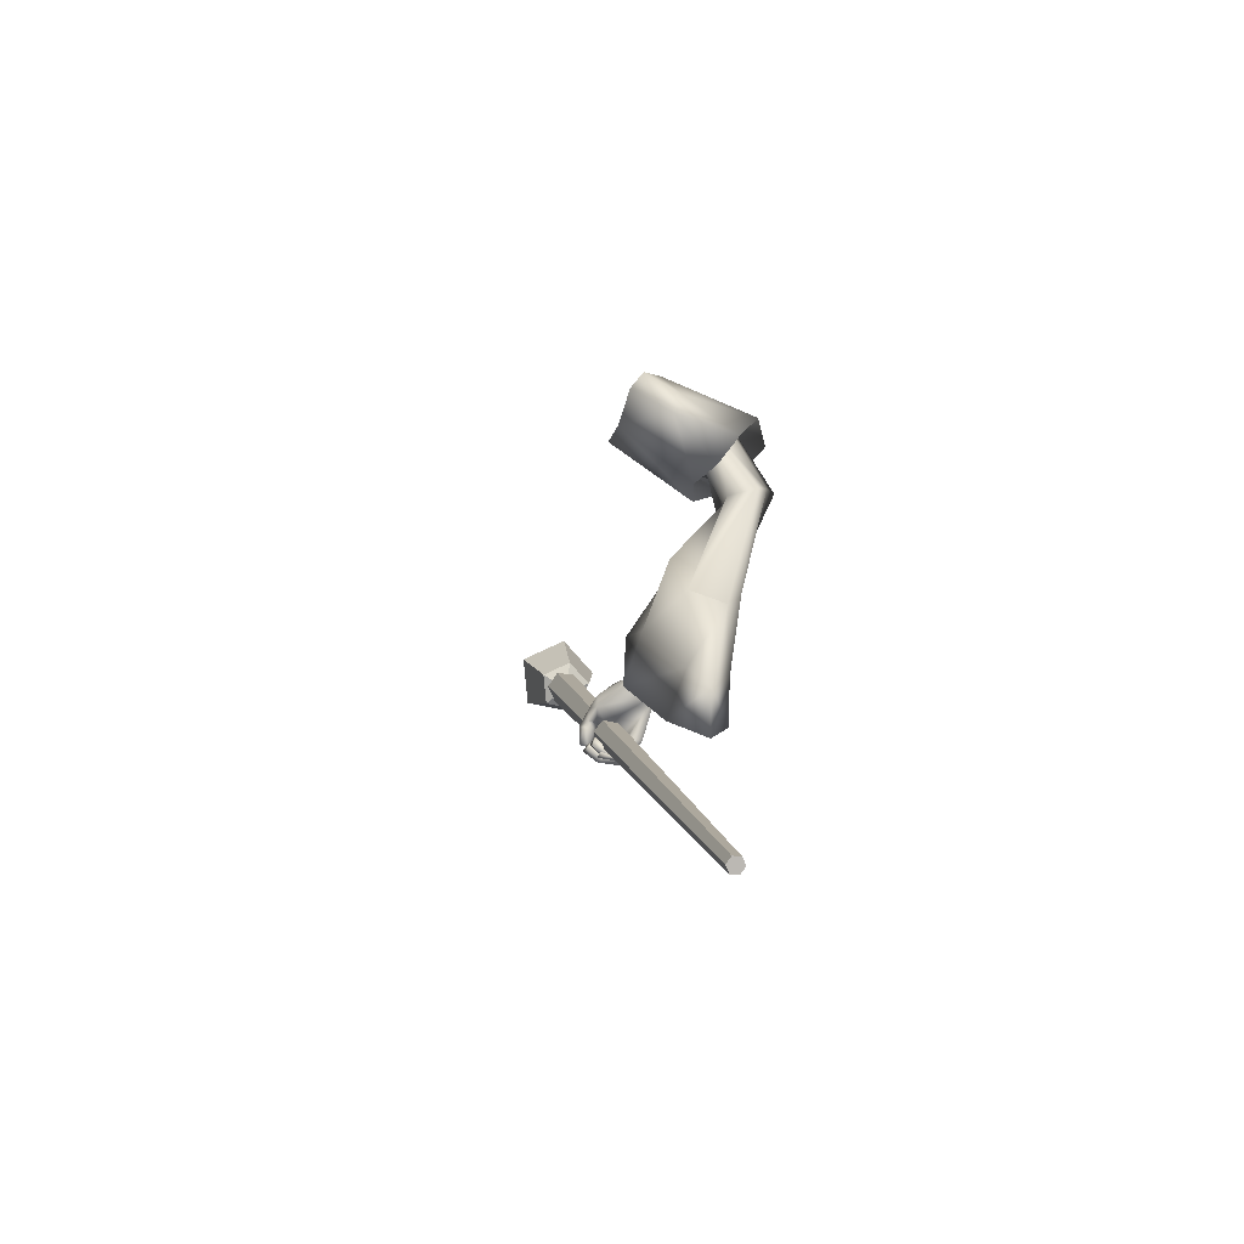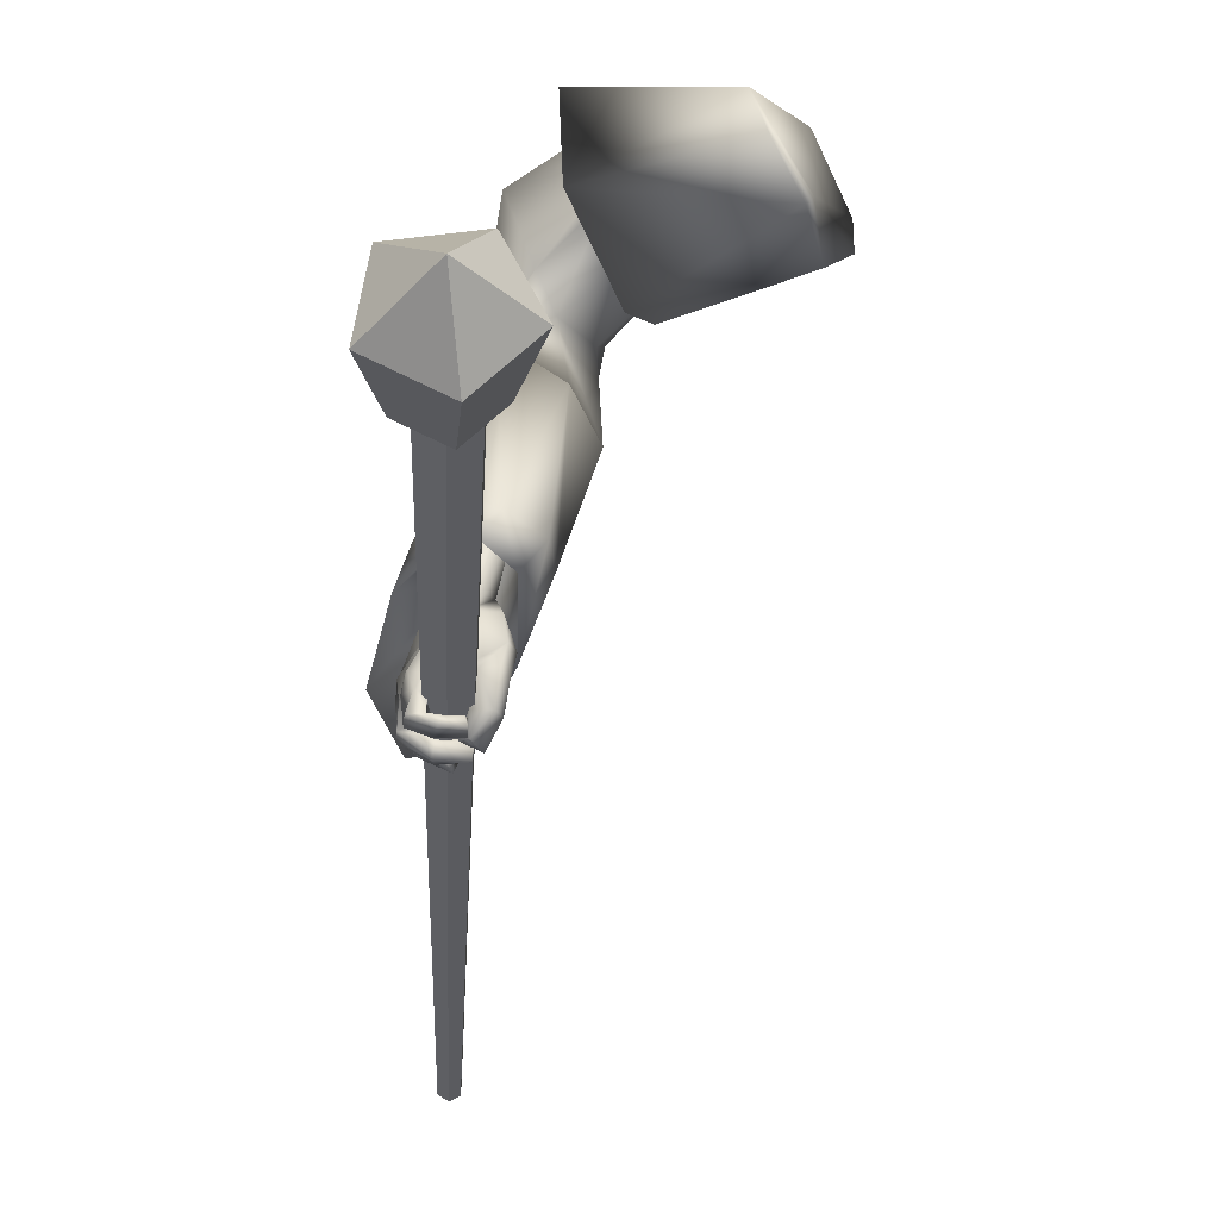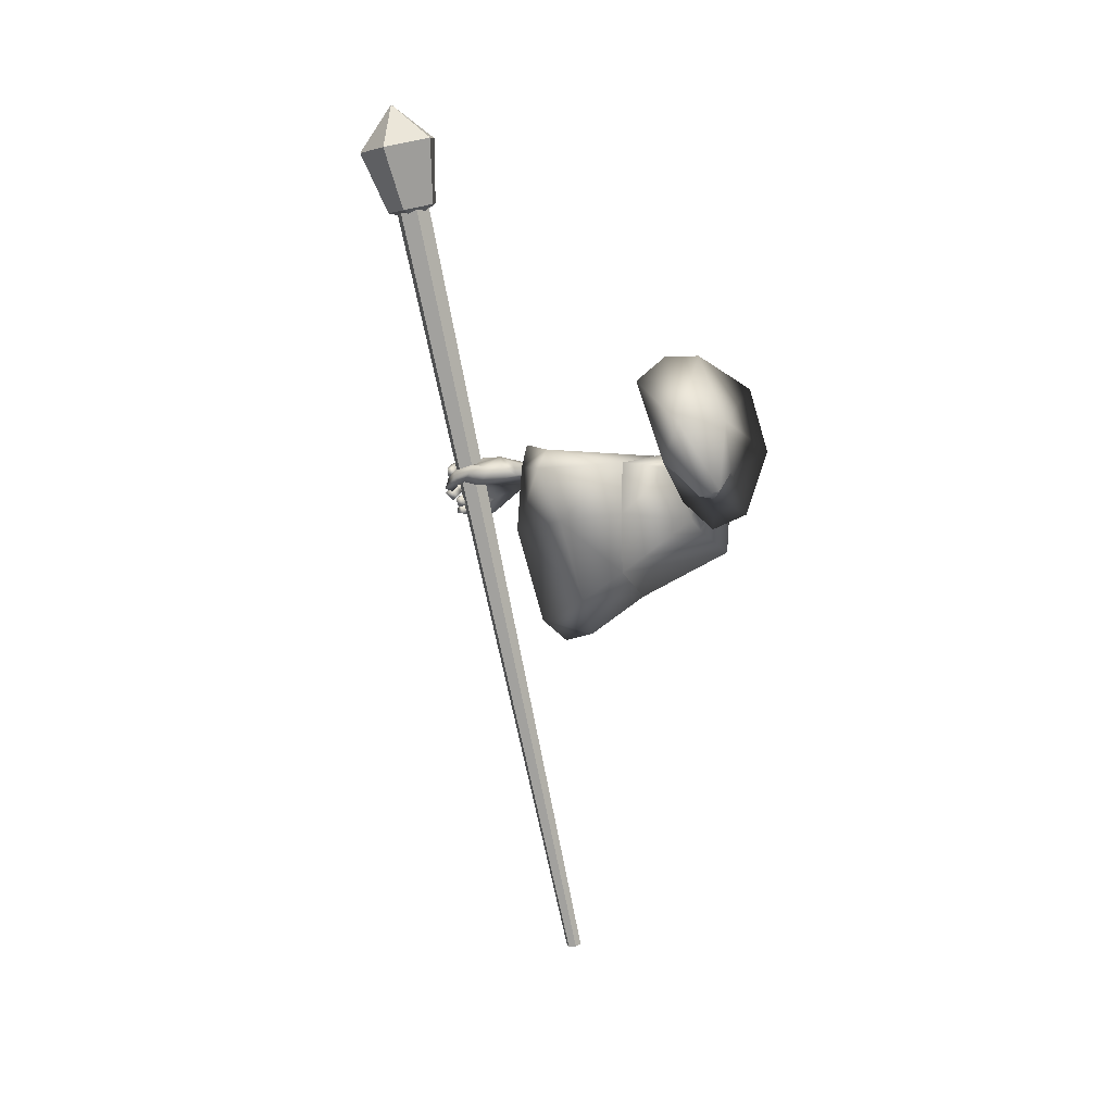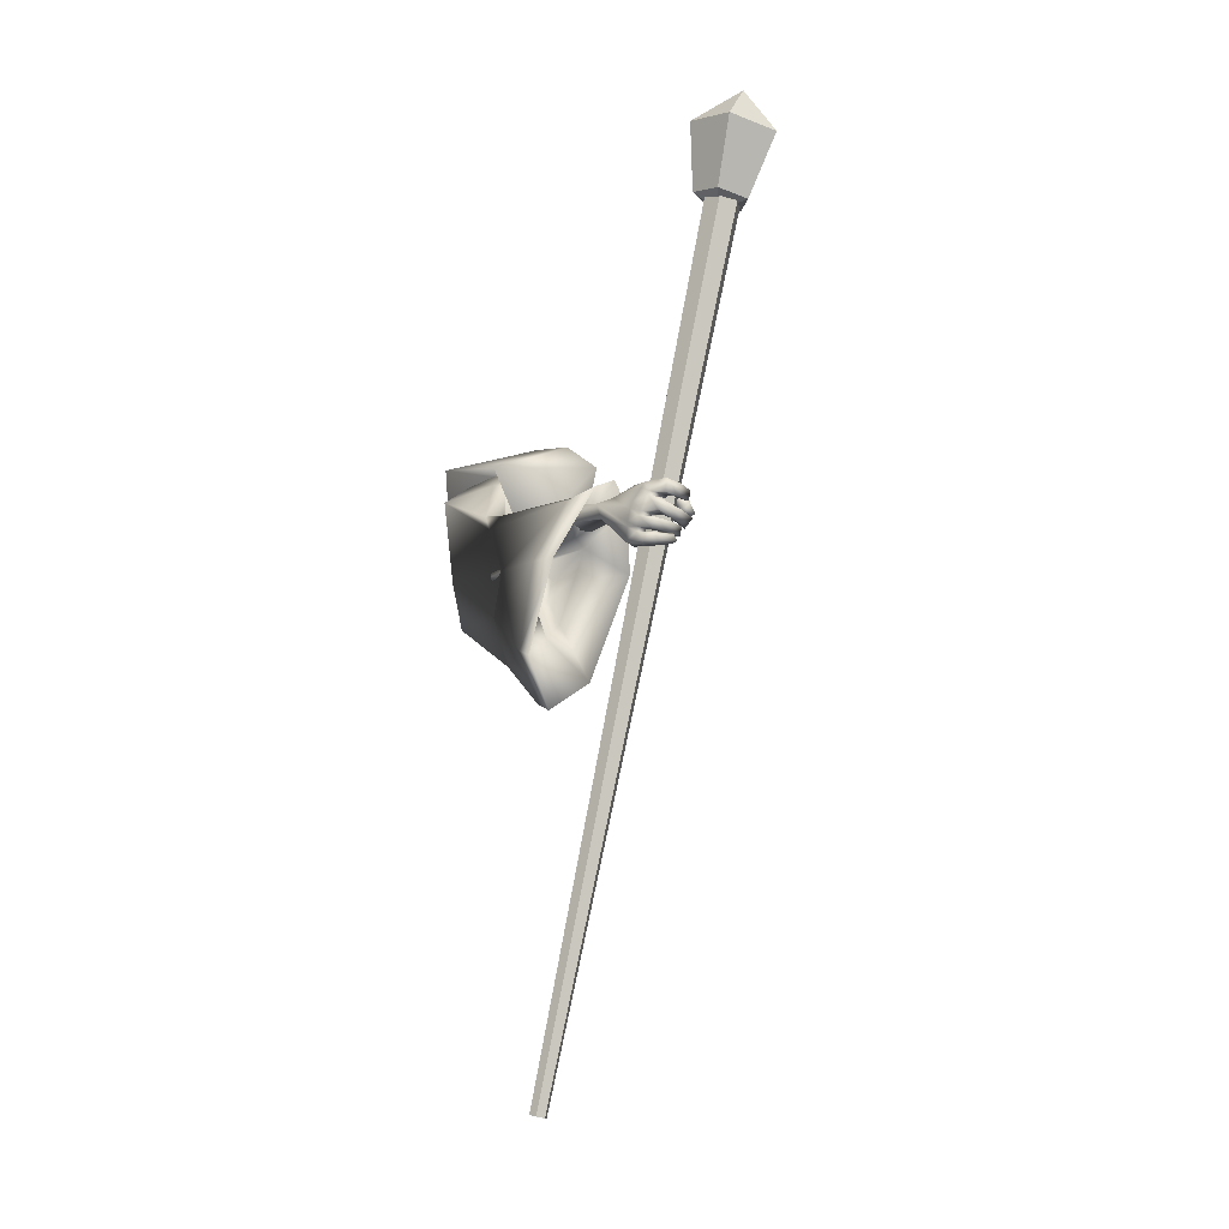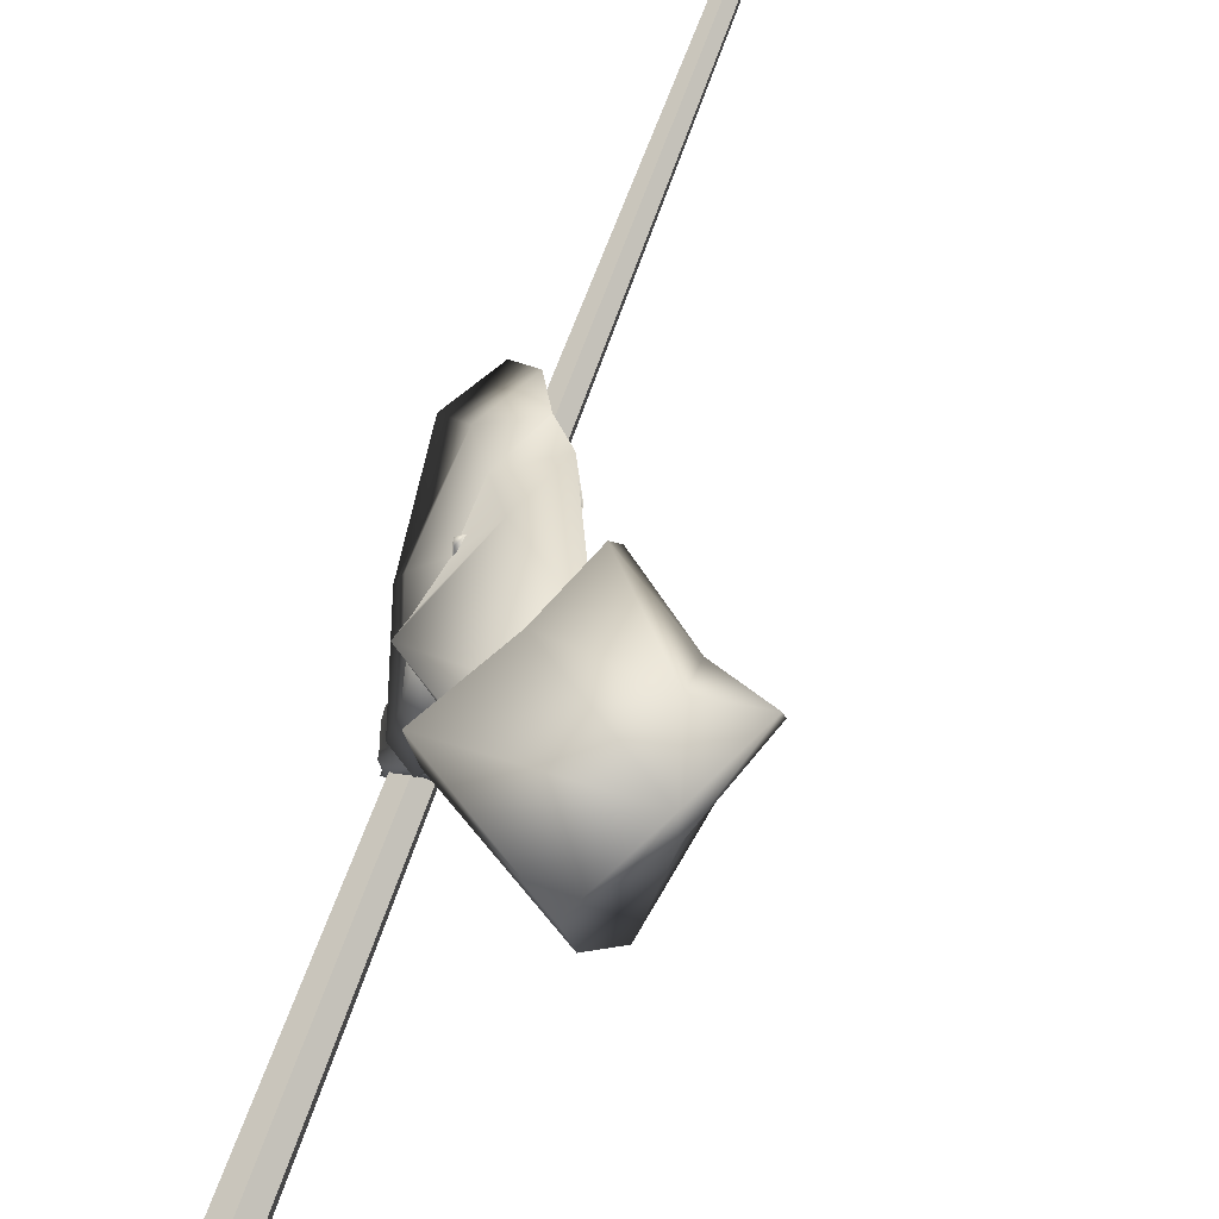
<metadata>
{"format":"obj","ext":"obj","renderer":"f3d","projection":"perspective","resolution":1024,"background":"white","views":[{"elev":-76.4,"azim":-40.4,"up":"+Y"},{"elev":-37.8,"azim":-178.2,"up":"+Z"},{"elev":9.3,"azim":-79.5,"up":"+Y"},{"elev":-14.3,"azim":126.4,"up":"+Y"},{"elev":65.1,"azim":-154.8,"up":"+Z"}]}
</metadata>
<code>
o Wizard.002_Plane.002
v 0.145 -0.03999 -0.002374
v 0.1773 0.01804 -0.07306
v 0.1964 0.159 -0.1248
v 0.245 0.2025 -0.01863
v 0.1864 0.09126 0.03748
v 0.1457 -0.02903 0.03346
v 0.2278 0.2011 -0.07786
v 0.4565 -0.07062 -0.2772
v 0.4232 -0.06851 -0.179
v 0.4537 -0.02352 -0.2852
v 0.4175 -0.04229 -0.1844
v 0.4894 -0.0593 -0.3963
v 0.4898 -0.02776 -0.4123
v 0.5182 -0.05828 -0.2688
v 0.4827 -0.05291 -0.1814
v 0.5371 -0.07307 -0.3906
v 0.503 -0.0216 -0.2713
v 0.4738 -0.03287 -0.1835
v 0.5272 -0.04039 -0.3711
v 0.5323 -0.06367 -0.5128
v 0.5406 -0.02709 -0.5031
v 0.5455 -0.1384 -0.4672
v 0.5623 -0.1312 -0.4585
v 0.5684 -0.09957 -0.4681
v 0.5488 -0.142 -0.5014
v 0.5681 -0.1387 -0.4987
v 0.5371 -0.1409 -0.5138
v 0.552 -0.1381 -0.5151
v 0.5174 -0.1352 -0.5227
v 0.5216 -0.1339 -0.5348
v 0.5665 -0.1079 -0.4666
v 0.5411 -0.1182 -0.4856
v 0.5671 -0.1228 -0.5011
v 0.5576 -0.1235 -0.5155
v 0.5257 -0.1231 -0.5327
v 0.5473 -0.1412 -0.4842
v 0.5487 -0.1194 -0.5021
v 0.5404 -0.119 -0.5159
v 0.5232 -0.1186 -0.5275
v 0.5646 -0.1343 -0.4805
v 0.5645 -0.1178 -0.4831
v 0.5464 -0.1237 -0.4956
v 0.567 -0.1101 -0.4856
v 0.5448 -0.1103 -0.4887
v 0.568 -0.1177 -0.5159
v 0.5447 -0.1154 -0.5042
v 0.5368 -0.1196 -0.5293
v 0.5253 -0.1186 -0.5143
v 0.5027 -0.1209 -0.5269
v 0.4983 -0.112 -0.5134
v 0.5327 -0.1035 -0.5359
v 0.5019 -0.1037 -0.5313
v 0.5284 -0.09921 -0.5233
v 0.4988 -0.1012 -0.5196
v 0.5681 -0.1006 -0.5224
v 0.5464 -0.09912 -0.5187
v 0.5717 -0.0929 -0.491
v 0.5415 -0.09373 -0.5028
v 0.566 -0.08559 -0.496
v 0.5415 -0.08995 -0.5041
v 0.5704 -0.08943 -0.5303
v 0.5456 -0.09169 -0.522
v 0.5362 -0.1044 -0.5464
v 0.5336 -0.09459 -0.5285
v 0.5028 -0.1086 -0.5375
v 0.5011 -0.09824 -0.5295
v 0.5336 -0.0766 -0.5396
v 0.5003 -0.08518 -0.5385
v 0.5371 -0.0854 -0.5528
v 0.5012 -0.09244 -0.5525
v 0.5672 -0.07006 -0.5338
v 0.5444 -0.0758 -0.5328
v 0.5424 -0.0673 -0.516
v 0.5654 -0.05938 -0.5081
v 0.5354 -0.06256 -0.5193
v 0.5635 -0.05184 -0.5076
v 0.5406 -0.05857 -0.5312
v 0.5606 -0.05839 -0.5383
v 0.5259 -0.05697 -0.5321
v 0.5338 -0.0623 -0.5478
v 0.5036 -0.05581 -0.5318
v 0.5043 -0.0628 -0.547
v 0.5244 -0.03839 -0.54
v 0.5057 -0.04072 -0.5386
v 0.5284 -0.03925 -0.5494
v 0.5024 -0.04496 -0.5496
v 0.539 -0.03741 -0.5377
v 0.5579 -0.03516 -0.5412
v 0.5384 -0.03433 -0.5202
v 0.5501 -0.02982 -0.5171
v 0.5688 -0.06588 -0.4788
v 0.5702 -0.07876 -0.4743
v 0.5595 -0.04231 -0.4903
v 0.557 -0.0331 -0.4942
v 0.5331 -0.03212 -0.5081
v 0.5339 -0.0702 -0.5072
v 0.536 -0.08408 -0.499
v 0.5374 -0.09171 -0.4955
v 0.4811 -0.05057 -0.4035
v 0.5154 -0.01883 -0.4431
v 0.4712 -0.07162 -0.4768
v 0.5254 -0.02356 -0.4774
v 0.4731 -0.03218 -0.4318
v 0.4608 -0.05151 -0.4633
v 0.476 -0.06622 -0.5084
v 0.4661 -0.04587 -0.4951
v 0.4781 -0.07178 -0.5201
v 0.4725 -0.06062 -0.5282
v 0.5009 -0.08919 -0.5384
v 0.4903 -0.08255 -0.5504
v 0.5042 -0.0601 -0.4932
v 0.4979 -0.05587 -0.503
v 0.4996 -0.06325 -0.5162
v 0.4797 -0.04523 -0.5301
v 0.5117 -0.08064 -0.5388
v 0.5019 -0.06416 -0.5477
v 0.5026 -0.05066 -0.5248
v 0.513 -0.0707 -0.5452
v 0.4742 -0.03147 -0.4918
v 0.4922 -0.06222 -0.5037
v 0.4955 -0.03389 -0.4937
v 0.5047 -0.03345 -0.4895
v 0.4682 -0.03334 -0.4651
v 0.5039 -0.02788 -0.3909
v 0.2292 -0.05502 0.01541
v 0.3537 0.117 0.04561
v 0.3492 0.04701 0.04522
v 0.3022 -0.02931 -0.01517
v 0.3278 0.004998 -0.01709
v 0.3613 0.1036 -0.006469
v 0.3771 0.0933 -0.04923
v 0.4462 0.01199 -0.06023
v 0.4767 0.04384 0.0122
v 0.4281 -0.0239 -0.08822
v 0.3934 -0.1178 -0.04491
v 0.5033 -0.03611 -0.1175
v 0.4365 -0.09915 0.02346
v 0.5081 -0.2007 -0.1343
v 0.3858 -0.1374 -0.02632
v 0.5037 -0.1164 -0.1468
v 0.4149 -0.01371 -0.1819
v 0.4268 -0.2308 -0.1826
v 0.387 -0.1086 -0.179
v 0.4836 -0.007568 -0.1281
v 0.2246 -0.004047 0.04557
v 0.4097 -0.1816 0.02254
v 0.3236 -0.03675 0.03284
v 0.4848 -0.2872 -0.1489
v 0.3366 -0.07763 -0.05384
v 0.3638 -0.02322 -0.08654
v 0.4166 0.114 -0.05371
v 0.4207 0.1301 0.05981
v 0.3595 0.01914 0.09938
v 0.3383 -0.1274 0.00179
v 0.3392 -0.09764 0.06442
v 0.2116 0.0326 -0.06245
v 0.2266 0.09699 -0.08321
v 0.2164 0.1265 -0.0886
v 0.211 0.1367 -0.0347
v 0.1934 0.07449 -0.01454
v 0.2195 0.03318 -0.03042
v 0.205 0.02093 -0.007586
v 0.5033 -0.03611 -0.1175
v 0.5081 -0.2007 -0.1343
v 0.5037 -0.1164 -0.1468
v 0.5149 -0.01884 -0.3002
v 0.4149 -0.01371 -0.1819
v 0.4329 -0.03067 -0.3513
v 0.4268 -0.2308 -0.1826
v 0.387 -0.1086 -0.179
v 0.4736 0.002199 -0.3419
v 0.4836 -0.007568 -0.1281
v 0.5715 -0.2878 -0.2442
v 0.5653 -0.1328 -0.267
v 0.4309 -0.1341 -0.306
v 0.5008 -0.3021 -0.2736
v 0.4848 -0.2872 -0.1489
v 0.5401 -0.3771 -0.2601
v 0.4913 0.008346 -0.3841
v 0.5296 -0.009733 -0.3728
v 0.4606 -0.0317 -0.3886
v 0.6223 -0.3135 -0.3054
v 0.5909 -0.4034 -0.3227
v 0.5257 -0.35 -0.3588
v 0.5842 -0.1401 -0.3252
v 0.4672 -0.1578 -0.3992
v 0.4831 -0.1323 -0.2018
v 0.4846 -0.1613 -0.1975
v 0.4965 -0.08523 -0.2709
v 0.5051 -0.1241 -0.1225
v 0.4949 -0.129 -0.118
v 0.4576 -0.09084 -0.2951
v 0.4566 -0.1717 -0.2141
v 0.443 -0.1297 -0.2128
v 0.4769 -0.07526 -0.2907
v 0.5005 -0.1157 -0.123
v 0.5233 -0.2127 -0.2444
v 0.5204 -0.1393 -0.2552
v 0.4566 -0.1399 -0.2737
v 0.4839 -0.2268 -0.2619
v 0.4766 -0.191 -0.2025
v 0.5084 -0.2551 -0.2519
v 0.6014 -1.056 -0.3125
v 0.589 -1.058 -0.3204
v 0.5757 -1.058 -0.3137
v 0.5748 -1.055 -0.2991
v 0.5872 -1.052 -0.2912
v 0.6004 -1.053 -0.2979
v 0.515 0.4667 -0.6245
v 0.4874 0.4614 -0.6421
v 0.4579 0.4624 -0.6272
v 0.4559 0.4687 -0.5948
v 0.4834 0.474 -0.5772
v 0.5129 0.4731 -0.5921
v 0.5324 0.4684 -0.6311
v 0.4795 0.4596 -0.6575
v 0.4368 0.465 -0.6159
v 0.4635 0.4773 -0.5637
v 0.5226 0.4794 -0.5731
v 0.5499 0.5888 -0.6681
v 0.4671 0.575 -0.7095
v 0.4005 0.5835 -0.6443
v 0.4421 0.6026 -0.5627
v 0.5344 0.6059 -0.5775
v 0.4884 0.449 -0.6041
v 0.4736 0.6674 -0.6477
v 0.1855 0.08699 -0.04674
f 208 213 207
f 212 205 206
f 210 203 204
f 203 214 208
f 207 212 206
f 211 204 205
f 203 207 205
f 212 213 209
f 215 224 219
f 218 222 217
f 221 215 216
f 224 218 219
f 217 221 216
f 219 225 215
f 217 225 218
f 215 225 216
f 218 225 219
f 216 225 217
f 224 226 223
f 222 226 221
f 220 226 224
f 223 226 222
f 221 226 220
f 208 214 213
f 212 211 205
f 210 209 203
f 203 209 214
f 207 213 212
f 211 210 204
f 205 204 203
f 203 208 207
f 207 206 205
f 209 210 211
f 211 212 209
f 213 214 209
f 215 220 224
f 218 223 222
f 221 220 215
f 224 223 218
f 217 222 221
f 8 11 10
f 10 99 12
f 12 14 8
f 8 15 9
f 10 19 124
f 10 18 17
f 19 14 16
f 17 15 14
f 111 98 16
f 12 99 101
f 16 31 19
f 19 92 124
f 16 22 23
f 36 26 40
f 25 28 26
f 27 30 28
f 40 33 41
f 26 34 33
f 28 35 34
f 42 25 36
f 37 27 25
f 38 29 27
f 38 35 39
f 29 35 30
f 34 37 33
f 32 36 22
f 23 41 31
f 22 40 23
f 42 33 37
f 41 44 43
f 42 32 44
f 43 46 45
f 46 47 45
f 48 49 47
f 49 51 47
f 48 54 50
f 52 53 51
f 50 52 49
f 48 56 53
f 47 55 45
f 51 56 55
f 45 57 43
f 46 58 56
f 58 55 56
f 58 59 57
f 59 62 61
f 62 63 61
f 64 65 63
f 64 68 66
f 67 70 68
f 70 63 65
f 61 69 71
f 69 72 71
f 64 72 67
f 62 73 72
f 61 74 59
f 73 71 72
f 73 76 74
f 76 77 78
f 77 80 78
f 79 82 80
f 79 84 81
f 82 85 80
f 83 86 84
f 81 86 82
f 79 87 83
f 80 88 78
f 85 87 88
f 77 89 87
f 78 90 76
f 87 90 88
f 31 43 24
f 57 24 43
f 59 92 57
f 74 91 59
f 76 93 74
f 94 90 21
f 89 21 90
f 89 20 95
f 73 20 75
f 60 96 73
f 98 60 58
f 98 44 32
f 66 70 65
f 122 102 95
f 102 21 95
f 99 104 101
f 100 99 13
f 101 106 105
f 105 108 107
f 107 110 109
f 120 101 105
f 105 113 112
f 109 113 107
f 108 116 110
f 116 117 118
f 118 113 115
f 116 115 110
f 106 114 108
f 114 121 117
f 117 112 113
f 105 112 120
f 120 112 111
f 112 122 111
f 95 111 122
f 106 123 119
f 104 103 123
f 99 100 103
f 121 123 122
f 94 21 100
f 94 124 93
f 93 124 91
f 91 124 92
f 24 19 31
f 8 9 11
f 12 8 10
f 10 13 99
f 12 16 14
f 8 14 15
f 124 13 10
f 10 17 19
f 10 11 18
f 19 17 14
f 17 18 15
f 22 16 32
f 12 101 16
f 111 20 96
f 111 96 97
f 16 101 111
f 98 32 16
f 111 97 98
f 16 23 31
f 19 24 92
f 36 25 26
f 25 27 28
f 27 29 30
f 40 26 33
f 26 28 34
f 28 30 35
f 42 37 25
f 37 38 27
f 38 39 29
f 38 34 35
f 29 39 35
f 34 38 37
f 32 42 36
f 23 40 41
f 22 36 40
f 42 41 33
f 41 42 44
f 43 44 46
f 46 48 47
f 48 50 49
f 49 52 51
f 48 53 54
f 52 54 53
f 50 54 52
f 48 46 56
f 47 51 55
f 51 53 56
f 45 55 57
f 46 44 58
f 58 57 55
f 58 60 59
f 59 60 62
f 62 64 63
f 64 66 65
f 64 67 68
f 67 69 70
f 70 69 63
f 61 63 69
f 69 67 72
f 64 62 72
f 62 60 73
f 61 71 74
f 73 74 71
f 73 75 76
f 76 75 77
f 77 79 80
f 79 81 82
f 79 83 84
f 82 86 85
f 83 85 86
f 81 84 86
f 79 77 87
f 80 85 88
f 85 83 87
f 77 75 89
f 78 88 90
f 87 89 90
f 31 41 43
f 57 92 24
f 59 91 92
f 74 93 91
f 76 94 93
f 94 76 90
f 89 95 21
f 89 75 20
f 73 96 20
f 60 97 96
f 98 97 60
f 98 58 44
f 66 68 70
f 102 100 21
f 99 103 104
f 101 104 106
f 105 106 108
f 107 108 110
f 120 111 101
f 105 107 113
f 109 115 113
f 108 114 116
f 116 114 117
f 118 117 113
f 109 110 115
f 116 118 115
f 106 119 114
f 114 119 121
f 117 121 112
f 112 121 122
f 95 20 111
f 106 104 123
f 102 122 100
f 121 119 123
f 123 103 100
f 100 122 123
f 100 13 124
f 124 94 100
f 1 2 125
f 6 145 5
f 6 125 145
f 1 6 227
f 5 4 227
f 3 2 227
f 7 3 227
f 6 5 227
f 4 7 227
f 2 1 227
f 6 1 125
f 5 126 4
f 145 127 5
f 7 131 3
f 131 2 3
f 132 131 130
f 127 133 126
f 134 129 131
f 147 137 127
f 140 136 137
f 144 134 132
f 134 143 135
f 146 138 137
f 135 142 139
f 135 128 129
f 2 128 125
f 136 132 133
f 133 130 126
f 4 130 7
f 142 146 139
f 139 147 128
f 125 147 145
f 141 170 143
f 143 169 142
f 142 177 148
f 138 165 140
f 144 167 141
f 148 164 138
f 140 163 136
f 136 172 144
f 171 167 172
f 164 174 165
f 177 173 164
f 167 175 170
f 175 169 170
f 171 181 168
f 173 185 174
f 178 182 173
f 186 176 175
f 168 186 175
f 180 171 166
f 166 172 163
f 184 178 176
f 176 177 169
f 185 166 174
f 166 165 174
f 196 192 195
f 188 198 197
f 201 197 202
f 194 192 191
f 193 199 194
f 195 181 179
f 197 185 182
f 202 182 183
f 200 186 199
f 192 186 181
f 195 180 189
f 196 189 190
f 202 184 200
f 201 200 193
f 185 189 180
f 187 189 198
f 187 194 191
f 5 127 126
f 145 147 127
f 7 130 131
f 131 129 2
f 132 134 131
f 127 137 133
f 134 135 129
f 147 146 137
f 133 137 136
f 138 140 137
f 144 141 134
f 134 141 143
f 146 148 138
f 135 143 142
f 135 139 128
f 2 129 128
f 136 144 132
f 133 132 130
f 4 126 130
f 142 148 146
f 139 146 147
f 125 128 147
f 141 167 170
f 143 170 169
f 142 169 177
f 138 164 165
f 144 172 167
f 148 177 164
f 140 165 163
f 136 163 172
f 171 168 167
f 164 173 174
f 177 178 173
f 167 168 175
f 175 176 169
f 171 179 181
f 173 182 185
f 178 183 182
f 186 184 176
f 168 181 186
f 180 179 171
f 166 171 172
f 184 183 178
f 176 178 177
f 185 180 166
f 166 163 165
f 196 191 192
f 188 187 198
f 201 188 197
f 194 199 192
f 193 200 199
f 195 192 181
f 197 198 185
f 202 197 182
f 200 184 186
f 192 199 186
f 195 179 180
f 196 195 189
f 202 183 184
f 201 202 200
f 185 198 189
f 187 190 189
f 187 188 193
f 201 193 188
f 191 196 190
f 187 193 194
f 191 190 187
f 5 152 4
f 125 149 154
f 125 155 145
f 4 151 7
f 145 153 5
f 3 151 150
f 2 150 149
f 159 153 160
f 161 149 156
f 162 154 161
f 159 151 152
f 162 153 155
f 157 151 158
f 156 150 157
f 157 160 156
f 5 153 152
f 125 2 149
f 125 154 155
f 4 152 151
f 145 155 153
f 3 7 151
f 2 3 150
f 159 152 153
f 161 154 149
f 162 155 154
f 159 158 151
f 162 160 153
f 157 150 151
f 156 149 150
f 161 156 160
f 157 158 159
f 159 160 157
f 162 161 160

</code>
